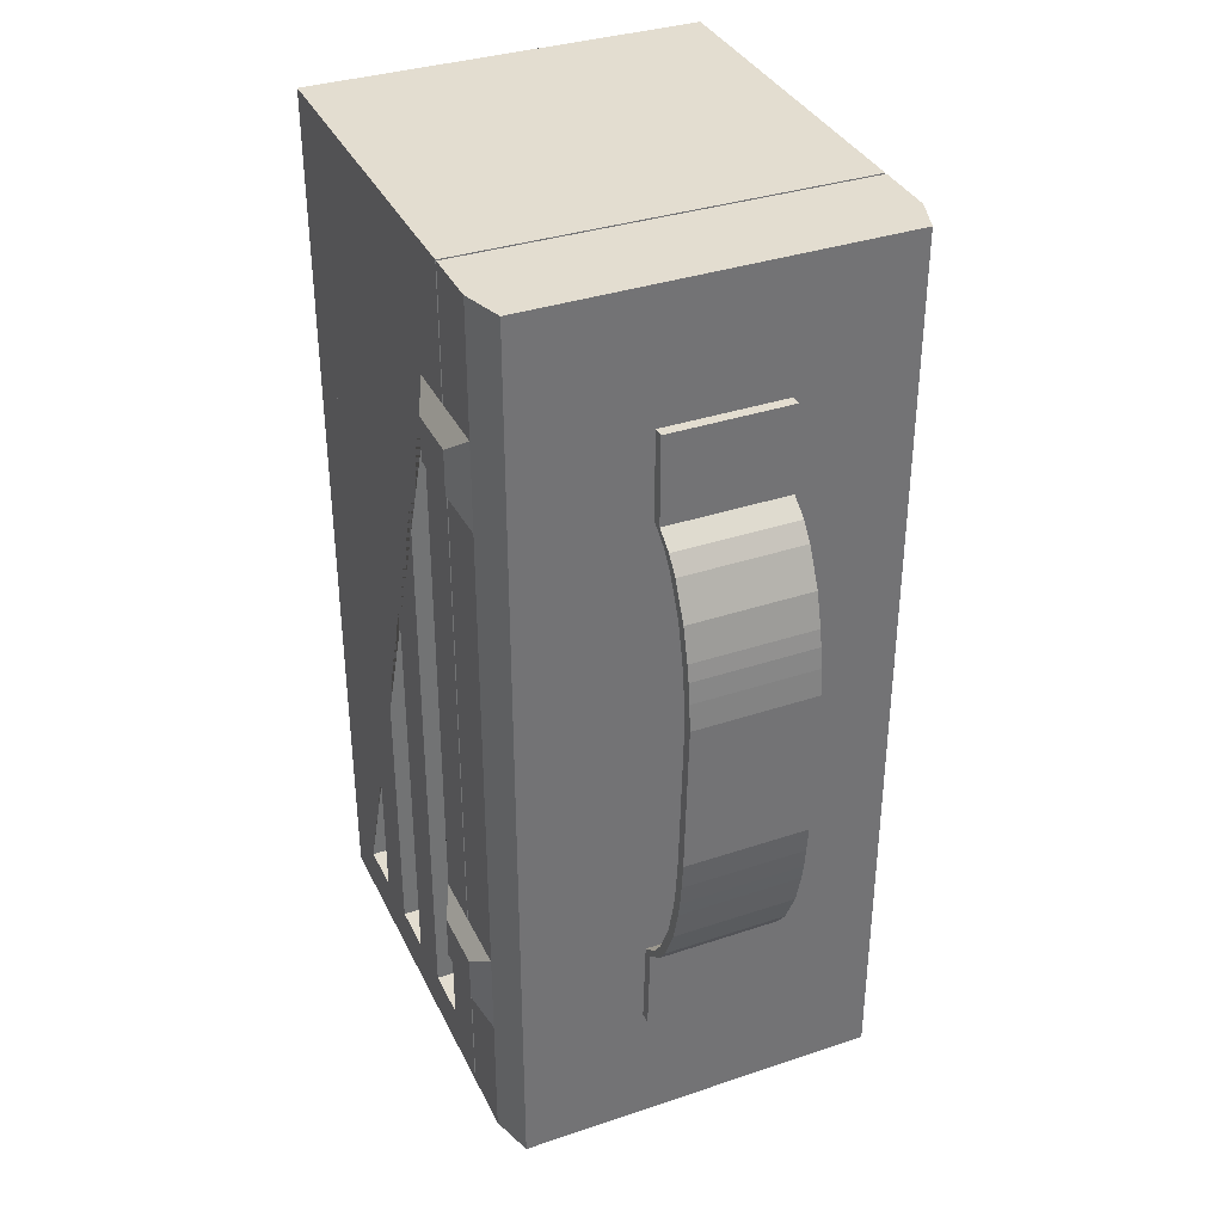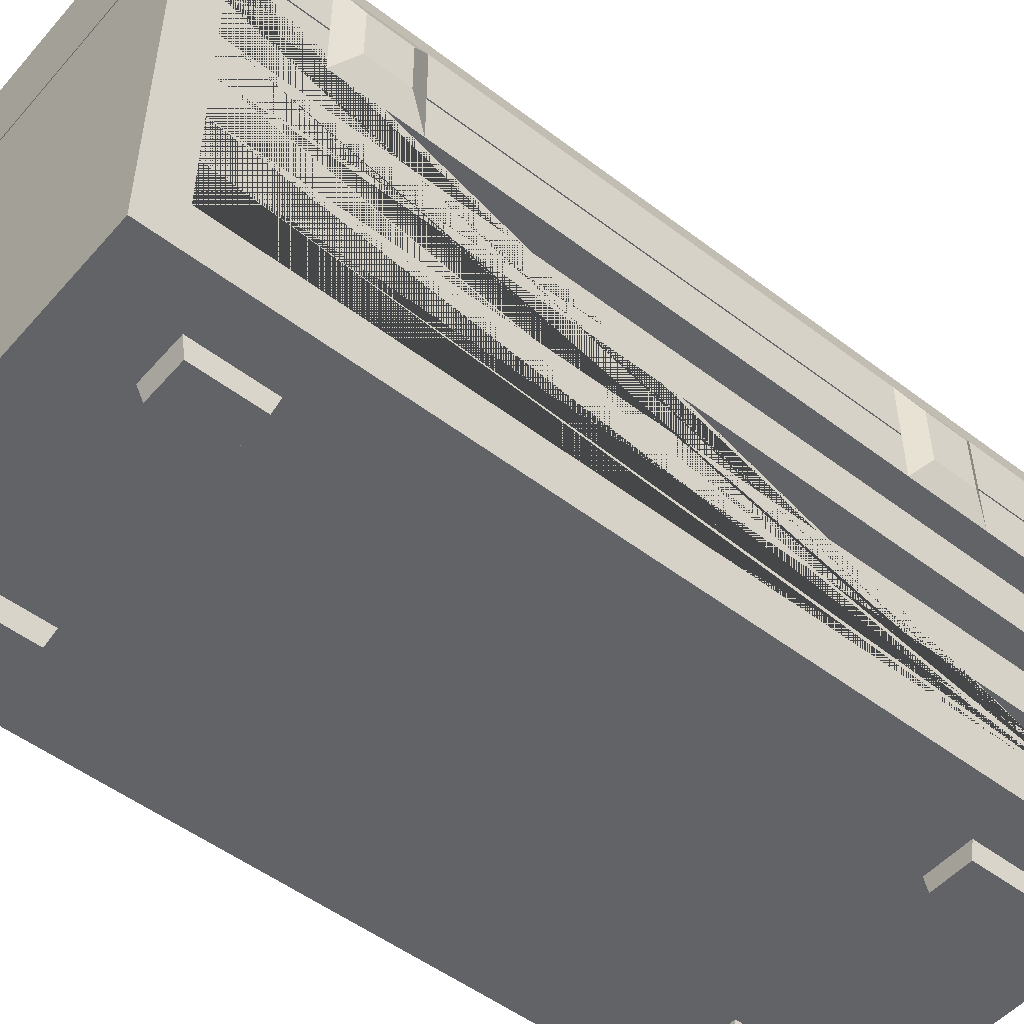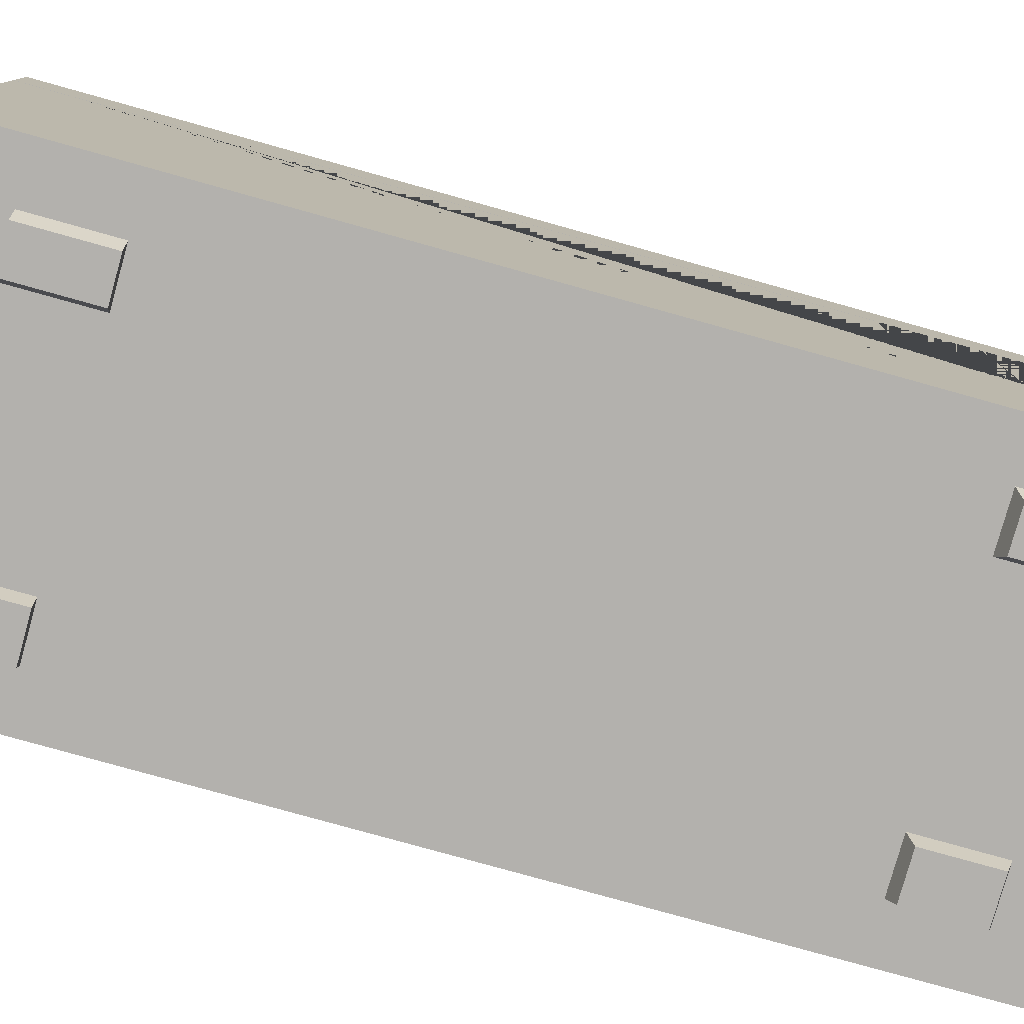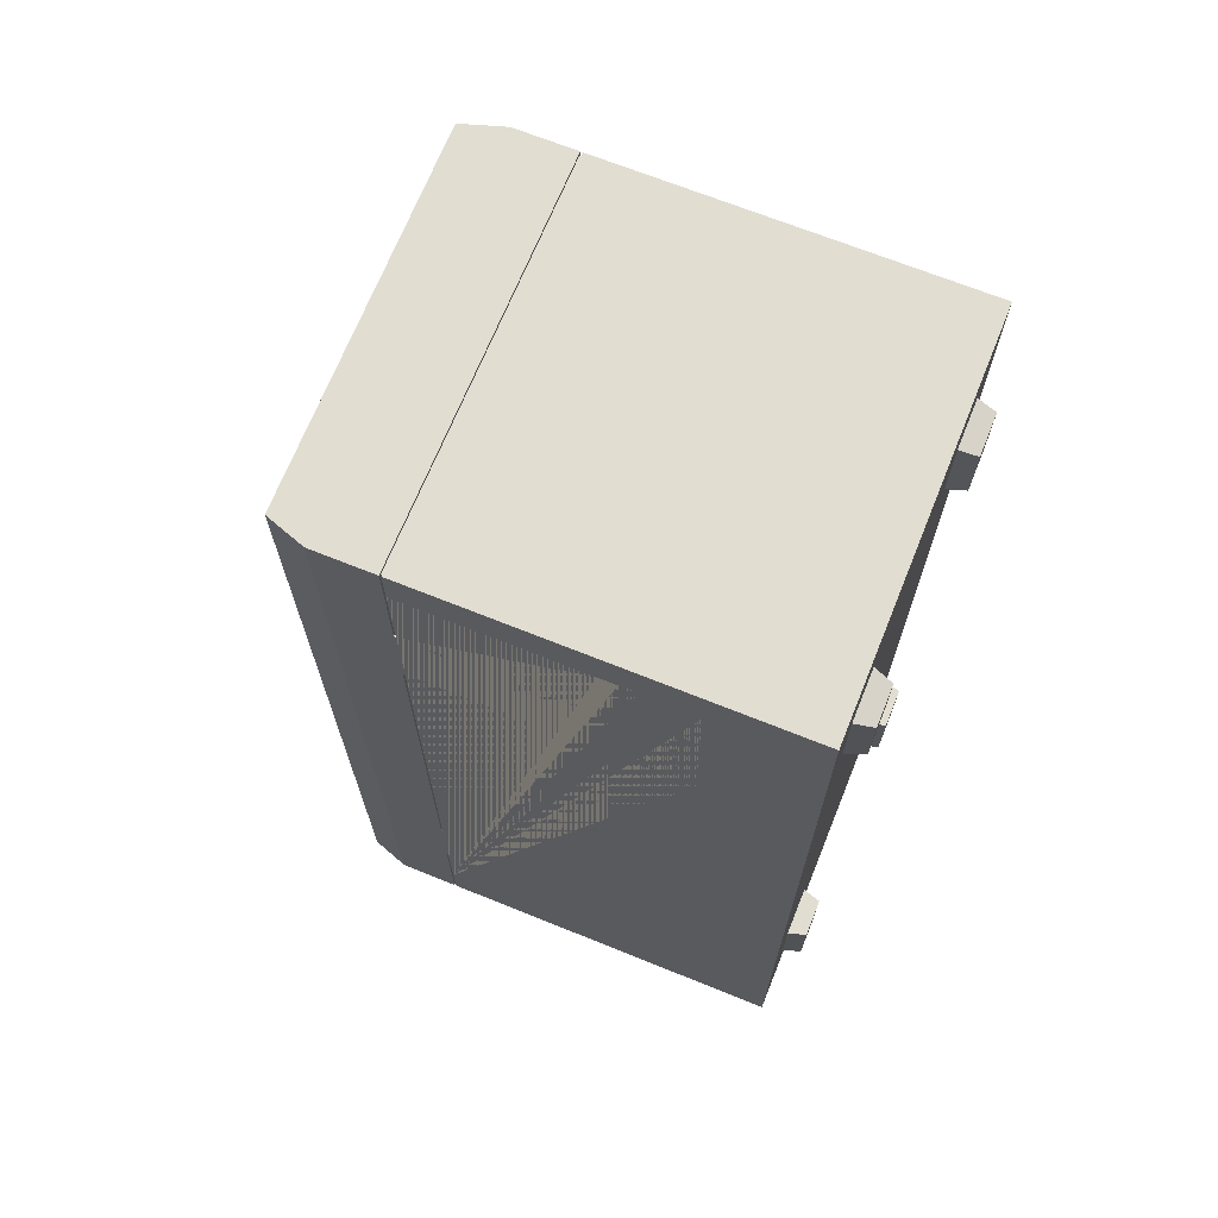
<metadata>
{"format":"obj","ext":"obj","renderer":"f3d","projection":"perspective","resolution":1024,"background":"white","views":[{"elev":35.6,"azim":156.7,"up":"+Z"},{"elev":-51.0,"azim":50.3,"up":"+Y"},{"elev":-79.2,"azim":-105.6,"up":"+Y"},{"elev":68.7,"azim":-68.0,"up":"+Z"}]}
</metadata>
<code>
o Cube
v 1.304 -1 -3.685
v 1.304 -1 2.314
v -1.304 -1 2.314
v -1.304 -1 -3.685
v 1.304 1.385 -3.685
v 1.304 1.385 2.314
v -1.304 1.385 2.314
v -1.304 1.385 -3.685
v -1.304 1.385 -3.377
v 0 -1 -3.685
v 1.304 1.385 -3.377
v 1.304 -0.6593 -3.377
v 1.304 -0.3186 -3.377
v 1.304 0.0221 -3.377
v 1.304 0.3628 -3.377
v 1.304 0.7035 -3.377
v 1.304 1.044 -3.377
v 0 -1 2.314
v 1.304 1.385 2.04
v 1.304 -0.6593 2.04
v 1.304 -0.3186 2.04
v 1.304 0.0221 2.04
v 1.304 0.3628 2.04
v 1.304 0.7035 2.04
v 1.304 1.044 2.04
v -1.304 1.385 2.04
v -1.304 -0.3186 2.04
v -1.304 0.0221 2.04
v 0.983 -0.6593 -3.377
v 0.983 -0.3186 -3.377
v 0.983 0.0221 -3.377
v 0.983 0.3628 -3.377
v 0.983 0.7035 -3.377
v 0.983 1.044 -3.377
v 0.983 -0.6593 2.04
v 0.983 -0.3186 2.04
v 0.983 0.0221 2.04
v 0.983 0.3628 2.04
v 0.983 0.7035 2.04
v 0.983 1.044 2.04
v 1.304 1.399 2.04
v 1.304 1.399 2.314
v 1.304 1.399 -3.685
v -1.304 1.399 -3.685
v -1.304 1.399 2.314
v -1.304 1.399 -3.377
v -1.304 1.399 2.04
v 1.304 1.801 2.04
v 1.304 1.801 2.314
v 1.304 1.801 -3.685
v -1.304 1.801 -3.685
v -1.304 1.801 2.314
v -1.304 1.801 2.04
v -1.304 1.385 1.464
v -1.304 1.385 0.8893
v -1.304 -0.3186 1.464
v -1.304 -0.3186 0.8893
v -1.304 0.0221 0.8893
v 1.304 1.385 0.8893
v 1.304 1.385 1.464
v 1.304 1.044 0.8893
v 1.304 1.044 1.464
v -1.304 1.399 1.464
v -1.304 1.399 0.8893
v 1.304 1.399 0.8893
v 1.304 1.399 1.464
v -1.304 1.801 0.8893
v 1.304 1.801 0.8893
v 1.304 1.801 1.464
v 1.304 1.385 -2.813
v 1.304 1.385 -2.25
v 1.304 1.044 -2.813
v 1.304 1.044 -2.25
v -1.304 1.385 -2.25
v -1.304 1.385 -2.813
v 1.304 1.399 -2.813
v 1.304 1.399 -2.25
v -1.304 1.399 -2.25
v -1.304 1.399 -2.813
v 1.304 1.801 -2.813
v 1.304 1.801 -2.25
v -1.304 1.801 -2.25
v -1.304 1.801 -2.813
v 1.385 1.396 1.033
v 1.385 1.396 1.321
v 1.385 1.225 1.033
v 1.385 1.225 1.321
v 1.385 1.403 1.033
v 1.385 1.403 1.321
v 1.385 1.605 1.033
v 1.385 1.605 1.321
v 1.385 1.395 -2.684
v 1.385 1.395 -2.379
v 1.385 1.211 -2.684
v 1.385 1.211 -2.379
v 1.385 1.403 -2.684
v 1.385 1.403 -2.379
v 1.385 1.621 -2.684
v 1.385 1.621 -2.379
v 1.216 2.079 2.04
v 1.216 2.079 2.314
v 1.216 2.079 -3.685
v -1.218 2.056 -3.685
v -1.218 2.056 2.314
v 1.216 2.079 -2.25
v -1.218 2.056 0.8893
v -1.218 2.056 -2.813
v 1.216 2.079 1.464
v -1.218 2.056 2.04
v -1.218 2.056 1.464
v 1.216 2.079 0.8893
v 1.216 2.079 -2.813
v -1.218 2.056 -2.25
v 0.3914 2.071 -2.25
v -0.4198 2.064 -2.25
v 0.4047 2.071 -2.813
v -0.4065 2.064 -2.813
v 0.3695 2.071 1.464
v -0.4417 2.063 1.464
v 0.3695 2.071 0.8893
v -0.4417 2.063 0.8893
v 0.3907 2.14 -2.25
v -0.4204 2.132 -2.25
v 0.404 2.14 -2.813
v -0.4072 2.132 -2.813
v 0.3688 2.139 1.464
v -0.4424 2.132 1.464
v 0.3688 2.139 0.8893
v -0.4424 2.132 0.8893
v 0.3914 2.195 -2.16
v -0.4198 2.187 -2.16
v 0.3695 2.194 0.7998
v -0.4417 2.186 0.7998
v 0.3907 2.263 -2.16
v -0.4204 2.255 -2.16
v 0.3688 2.263 0.7998
v -0.4424 2.255 0.7998
v 0.3897 2.276 -2.05
v -0.4214 2.269 -2.05
v 0.3678 2.276 0.6896
v -0.4433 2.268 0.6896
v 0.3891 2.345 -2.05
v -0.4221 2.337 -2.05
v 0.3672 2.344 0.6896
v -0.444 2.337 0.6896
v 0.3897 2.391 -1.812
v -0.4214 2.384 -1.812
v 0.3678 2.391 0.4513
v -0.4433 2.383 0.4513
v 0.3891 2.46 -1.812
v -0.4221 2.452 -1.812
v 0.3672 2.459 0.4513
v -0.444 2.452 0.4513
v 0.3897 2.391 -1.812
v -0.4214 2.384 -1.812
v 0.3678 2.391 0.4513
v -0.4433 2.383 0.4513
v 0.3891 2.46 -1.812
v -0.4221 2.452 -1.812
v 0.3672 2.459 0.4513
v -0.444 2.452 0.4513
v 0.3897 2.45 -1.593
v -0.4214 2.442 -1.593
v 0.3678 2.449 0.232
v -0.4433 2.441 0.232
v 0.3891 2.518 -1.593
v -0.4221 2.51 -1.593
v 0.3672 2.517 0.232
v -0.444 2.51 0.232
v 0.3897 2.47 -1.482
v -0.4214 2.463 -1.482
v 0.3678 2.47 0.1213
v -0.4433 2.462 0.1213
v 0.3891 2.539 -1.482
v -0.4221 2.531 -1.482
v 0.3672 2.538 0.1213
v -0.444 2.531 0.1213
v 0.3897 2.487 -1.345
v -0.4214 2.479 -1.345
v 0.3678 2.487 -0.01569
v -0.4433 2.479 -0.01569
v 0.3891 2.555 -1.345
v -0.4221 2.548 -1.345
v 0.3672 2.555 -0.01569
v -0.444 2.547 -0.01569
v 0.3897 2.504 -1.17
v -0.4214 2.496 -1.17
v 0.3678 2.503 -0.1909
v -0.4433 2.496 -0.1909
v 0.3891 2.572 -1.17
v -0.4221 2.564 -1.17
v 0.3672 2.572 -0.1909
v -0.444 2.564 -0.1909
v -1.304 0.0221 1.349
v 1.304 1.385 1.004
v 1.304 1.385 1.119
v 1.304 1.385 1.234
v 1.304 1.385 1.349
v 1.304 1.399 1.004
v 1.304 1.399 1.119
v 1.304 1.399 1.234
v 1.304 1.399 1.349
v -1.304 0.2449 2.04
v -1.304 0.1313 2.04
v -1.304 0.2449 1.464
v -1.304 0.1313 1.464
v -1.304 0.2449 0.8893
v -1.304 0.1313 0.8893
v -1.304 0.2449 1.349
v -1.304 0.1313 1.349
v -1.304 -0.09147 2.04
v -1.304 -0.205 2.04
v -1.304 -0.205 1.464
v -1.304 -0.09147 0.8893
v -1.304 -0.205 0.8893
v -1.304 -0.09147 1.349
v 1.304 1.232 -0.6284
v 1.304 1.157 -0.6284
v 1.304 1.232 -0.6352
v 1.304 1.157 -0.6352
v 1.304 1.232 -0.6284
v 1.304 1.157 -0.6284
v 1.304 1.361 -0.6919
v 1.304 1.286 -0.6919
v 1.304 1.361 -0.5717
v 1.304 1.286 -0.5717
v 1.304 1.232 -0.7505
v 1.304 1.157 -0.7505
v 1.304 1.232 -0.7573
v 1.304 1.157 -0.7573
v 1.304 1.232 -0.7505
v 1.304 1.157 -0.7505
v 1.304 1.361 -0.814
v 1.304 1.286 -0.814
v 1.304 1.361 -0.6938
v 1.304 1.286 -0.6938
v 1.293 1.385 2.021
v 1.293 1.385 2.292
v 1.293 1.385 -3.647
v -1.29 1.385 -3.647
v -1.29 1.385 2.292
v -1.29 1.385 -3.342
v 1.293 1.385 -2.225
v -1.29 1.385 0.882
v -1.29 1.385 -2.784
v -1.29 1.385 2.021
v 1.293 1.399 2.021
v 1.293 1.399 2.292
v 1.293 1.399 -3.647
v -1.29 1.399 -3.647
v -1.29 1.399 2.292
v -1.29 1.399 -3.342
v 1.293 1.399 -2.225
v -1.29 1.399 0.882
v -1.29 1.399 -2.784
v -1.29 1.399 2.021
v -1.29 1.385 1.463
v 1.293 1.385 0.882
v 1.293 1.385 1.338
v 1.293 1.385 1.451
v -1.29 1.399 1.463
v 1.293 1.399 0.882
v 1.293 1.399 1.338
v 1.293 1.399 1.451
v 1.293 1.385 -2.784
v -1.29 1.385 -2.225
v 1.293 1.399 -2.784
v -1.29 1.399 -2.225
v 1.293 1.385 0.9959
v 1.293 1.385 1.11
v 1.293 1.385 1.224
v 1.293 1.399 0.9959
v 1.293 1.399 1.11
v 1.293 1.399 1.224
v -1.304 0.0221 1.119
v -1.304 -0.09147 1.119
v -1.304 -0.3186 1.608
v -1.304 -0.205 1.608
v 1.304 -1 -0.6857
v -1.304 -1 -0.6857
v 0 -1 -0.6857
v 1.304 -1 -2.185
v -0.6522 -1 -3.685
v -0.6522 -1 2.314
v 0.6522 -1 -3.685
v 0.6522 -1 2.314
v -1.304 -1 0.814
v 1.304 -1 0.814
v -1.304 -1 -2.185
v -0.6522 -1 -0.6857
v 0.6522 -1 -0.6857
v 0 -1 -2.185
v 0 -1 0.814
v 0.6522 -1 -2.185
v 0.6522 -1 0.814
v -0.6522 -1 0.814
v -0.6522 -1 -2.185
v 1.304 -1 1.314
v 1.304 -1 1.814
v -1.304 -1 1.814
v -1.304 -1 1.314
v 0 -1 1.814
v 0 -1 1.314
v 0.6522 -1 1.814
v 0.6522 -1 1.314
v -0.6522 -1 1.814
v -0.6522 -1 1.314
v -1.304 -1 -2.685
v -1.304 -1 -3.185
v 0 -1 -2.685
v 0 -1 -3.185
v 1.304 -1 -3.185
v 1.304 -1 -2.685
v 0.6522 -1 -2.685
v 0.6522 -1 -3.185
v -0.6522 -1 -2.685
v -0.6522 -1 -3.185
v 0.9783 -1 -3.685
v 0.9783 -1 2.314
v 0.9783 -1 -0.6857
v 0.9783 -1 -2.185
v 0.9783 -1 0.814
v 0.9783 -1 1.314
v 0.9783 -1 1.814
v 0.9783 -1 -3.185
v 0.9783 -1 -2.685
v -0.9783 -1 -3.685
v -0.9783 -1 2.314
v -0.9783 -1 -0.6857
v -0.9783 -1 0.814
v -0.9783 -1 -2.185
v -0.9783 -1 1.314
v -0.9783 -1 1.814
v -0.9783 -1 -3.185
v -0.9783 -1 -2.685
v 0.6746 -1.122 1.779
v 0.6746 -1.122 1.348
v -0.688 -1.122 1.779
v -0.688 -1.122 1.348
v 0.6746 -1.122 -2.685
v 0.6746 -1.122 -3.185
v -0.6881 -1.122 -2.685
v -0.6881 -1.122 -3.185
v 0.9559 -1.122 1.348
v 0.9559 -1.122 1.779
v 0.9559 -1.122 -3.185
v 0.9559 -1.122 -2.685
v -0.9424 -1.122 1.348
v -0.9424 -1.122 1.779
v -0.9424 -1.122 -3.185
v -0.9424 -1.122 -2.685
f 9 8 4 309 308 289 280 287 301 300 3 7 26 203 204 28 211 212 27 57 215 214 58 208 207 55 74 75
f 12 20 21 22 23 24 25 19 6 2 299 298 288 279 282 313 312 1 5 11 17 16 15 14 13
f 331 329 280 289
f 333 328 3 300
f 64 67 82 78
f 65 77 81 68
f 50 102 112 80
f 41 42 248 247
f 47 63 261 256
f 71 70 265 243
f 26 246 257 54
f 43 76 267 249
f 201 202 263 274
f 47 45 52 53
f 43 44 51 50
f 68 81 105 111
f 45 42 49 52
f 67 53 109 110 106 113 107 103 51 83 82
f 42 41 48 49
f 55 244 266 74
f 9 75 245 242
f 200 201 274 273
f 304 286 18 302
f 71 59 61 73
f 16 24 23 15
f 79 78 82 83
f 5 1 318 285 10 283 327 4 8
f 17 11 70 72
f 107 117 116 112 102 103
f 111 105 114 115 113 106 121 120
f 114 105 112 116
f 81 80 112 105
f 59 71 243 258
f 49 48 100 101
f 46 79 83 51 44
f 50 51 103 102
f 52 49 101 104
f 53 52 104 109
f 113 115 117 107
f 119 121 106 110
f 69 68 111 108
f 108 111 120 118
f 149 153 161 157
f 151 147 155 159
f 152 148 156 160
f 146 150 158 154
f 199 200 273 272
f 65 199 272 262
f 48 69 108 100
f 100 108 118 119 110 109 104 101
f 198 197 271 259
f 197 196 270 271
f 41 66 69 48
f 60 19 25 62
f 196 195 269 270
f 202 66 264 263
f 195 59 258 269
f 13 14 22 21
f 54 55 207 209 205 203 26
f 2 6 7 3 328 284 18 286 319
f 11 5 239 265 70
f 77 65 262 253
f 64 78 268 254
f 44 43 249 250
f 42 45 251 248
f 46 44 250 252
f 79 46 252 255
f 26 7 241 246
f 60 260 237 19
f 45 47 256 251
f 6 19 237 238
f 5 8 240 239
f 66 41 247 264
f 76 77 253 267
f 7 6 238 241
f 60 198 259 260
f 8 9 242 240
f 43 50 80 76
f 63 47 53 67 64
f 294 291 281 292
f 314 294 292 310
f 326 321 294 314
f 321 320 291 294
f 291 295 293 281
f 320 322 295 291
f 324 319 286 304
f 329 330 287 280
f 281 293 296 290
f 302 18 284 306
f 335 331 289 308
f 310 292 297 316
f 292 281 290 297
f 293 303 307 296
f 303 302 306 307
f 322 323 305 295
f 295 305 303 293
f 305 304 302 303
f 330 332 301 287
f 332 333 300 301
f 10 311 317 283
f 311 310 316 317
f 327 334 309 4
f 334 335 308 309
f 318 325 315 285
f 285 315 311 10
f 315 314 310 311
f 312 313 326 325
f 1 312 325 318
f 298 299 324 323
f 288 298 323 322
f 299 2 319 324
f 279 288 322 320
f 282 279 320 321
f 313 282 321 326
f 283 317 334 327
f 296 307 332 330
f 316 297 331 335
f 290 296 330 329
f 306 284 328 333
f 297 290 329 331
f 121 119 127 129
f 258 243 253 262
f 265 239 249 267
f 244 254 268 266
f 204 203 205 206
f 210 209 207 208
f 119 118 126 127
f 123 122 124 125
f 114 116 124 122
f 116 117 125 124
f 117 115 123 125
f 118 120 128 126
f 126 128 129 127
f 246 241 251 256
f 239 240 250 249
f 241 238 248 251
f 240 242 252 250
f 238 237 247 248
f 269 258 262 272
f 242 245 255 252
f 243 265 267 253
f 260 259 263 264
f 259 271 274 263
f 271 270 273 274
f 270 269 272 273
f 237 260 264 247
f 257 246 256 261
f 275 58 214 276
f 212 278 277 27
f 28 194 216 211
f 56 213 215 57
f 324 304 336 345
f 317 316 342 343
f 333 332 348 349
f 305 323 344 337
f 344 345 336 337
f 346 347 340 341
f 343 342 351 350
f 339 338 349 348
f 332 307 339 348
f 304 305 337 336
f 306 333 349 338
f 325 326 347 346
f 334 317 343 350
f 307 306 338 339
f 316 335 351 342
f 315 325 346 341
f 323 324 345 344
f 335 334 350 351
f 314 315 341 340
f 326 314 340 347
f 78 74 266 268
f 75 79 255 245
f 72 70 92 94
f 63 54 257 261
f 92 96 97 93
f 75 74 78 79
f 55 64 254 244
f 60 62 87 85
f 84 85 87 86
f 89 88 90 91
f 97 96 98 99
f 94 92 93 95
f 71 73 95 93
f 80 81 99 98
f 89 85 84 88
f 69 66 89 91
f 73 72 94 95
f 70 76 96 92
f 65 68 90 88
f 81 77 97 99
f 61 59 84 86
f 76 80 98 96
f 68 69 91 90
f 62 61 86 87
f 85 89 66 60
f 59 65 88 84
f 63 64 55 54
f 93 97 77 71
f 21 20 35 36
f 16 17 34 33
f 25 24 39 40
f 15 23 38 32
f 12 13 30 29
f 211 216 276 214 215 213 278 212
f 20 12 29 35
f 120 121 133 132
f 121 129 137 133
f 132 133 141 140
f 137 136 144 145
f 123 115 131 135
f 114 122 134 130
f 115 114 130 131
f 122 123 135 134
f 128 120 132 136
f 129 128 136 137
f 144 140 148 152
f 143 139 147 151
f 130 134 142 138
f 133 137 145 141
f 134 135 143 142
f 131 130 138 139
f 135 131 139 143
f 136 132 140 144
f 150 151 159 158
f 145 144 152 153
f 140 141 149 148
f 138 142 150 146
f 141 145 153 149
f 142 143 151 150
f 139 138 146 147
f 157 161 169 165
f 154 158 166 162
f 147 146 154 155
f 153 152 160 161
f 148 149 157 156
f 169 168 176 177
f 168 164 172 176
f 158 159 167 166
f 155 154 162 163
f 159 155 163 167
f 160 156 164 168
f 161 160 168 169
f 156 157 165 164
f 175 171 179 183
f 171 170 178 179
f 164 165 173 172
f 162 166 174 170
f 165 169 177 173
f 166 167 175 174
f 163 162 170 171
f 167 163 171 175
f 181 185 193 189
f 178 182 190 186
f 176 172 180 184
f 177 176 184 185
f 172 173 181 180
f 170 174 182 178
f 173 177 185 181
f 174 175 183 182
f 189 193 191 187
f 182 183 191 190
f 179 178 186 187
f 183 179 187 191
f 184 180 188 192
f 185 184 192 193
f 180 181 189 188
f 190 192 188 186
f 193 192 190 191
f 186 188 189 187
f 31 32 38 37
f 56 57 27 277
f 72 73 61 62 25 40 34 17
f 34 40 39 33
f 30 36 35 29
f 22 14 31 37
f 206 205 209 210
f 23 22 37 38
f 14 15 32 31
f 13 21 36 30
f 217 218 220 219
f 218 217 221 222
f 222 221 225 226
f 219 220 224 223
f 227 228 230 229
f 232 231 235 236
f 229 230 234 233
f 224 236 235 223
f 24 16 33 39
f 277 278 213 56
f 206 210 208 58 275 194 28 204
f 194 275 276 216

</code>
